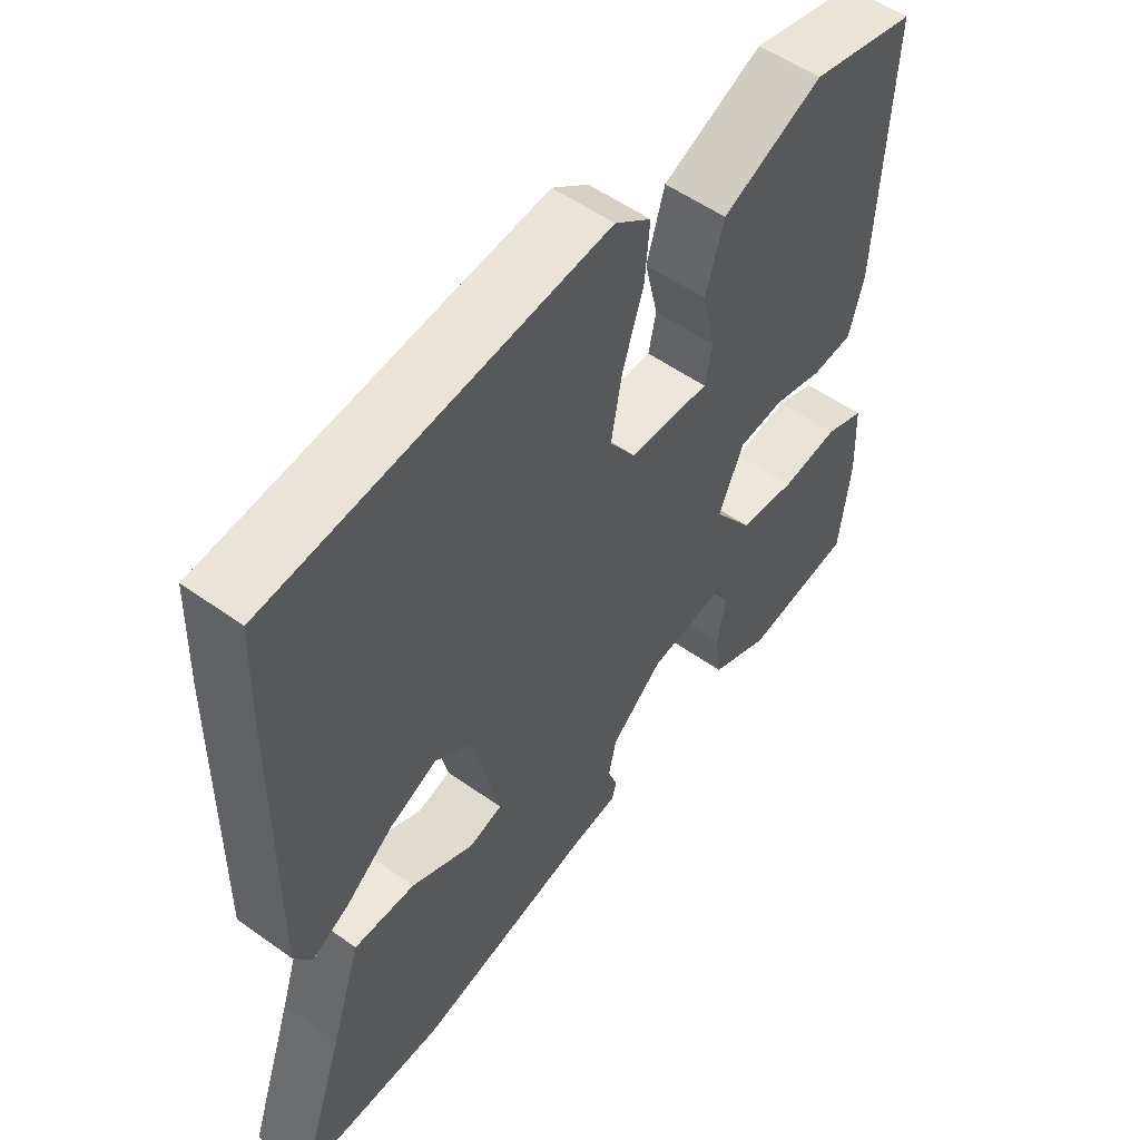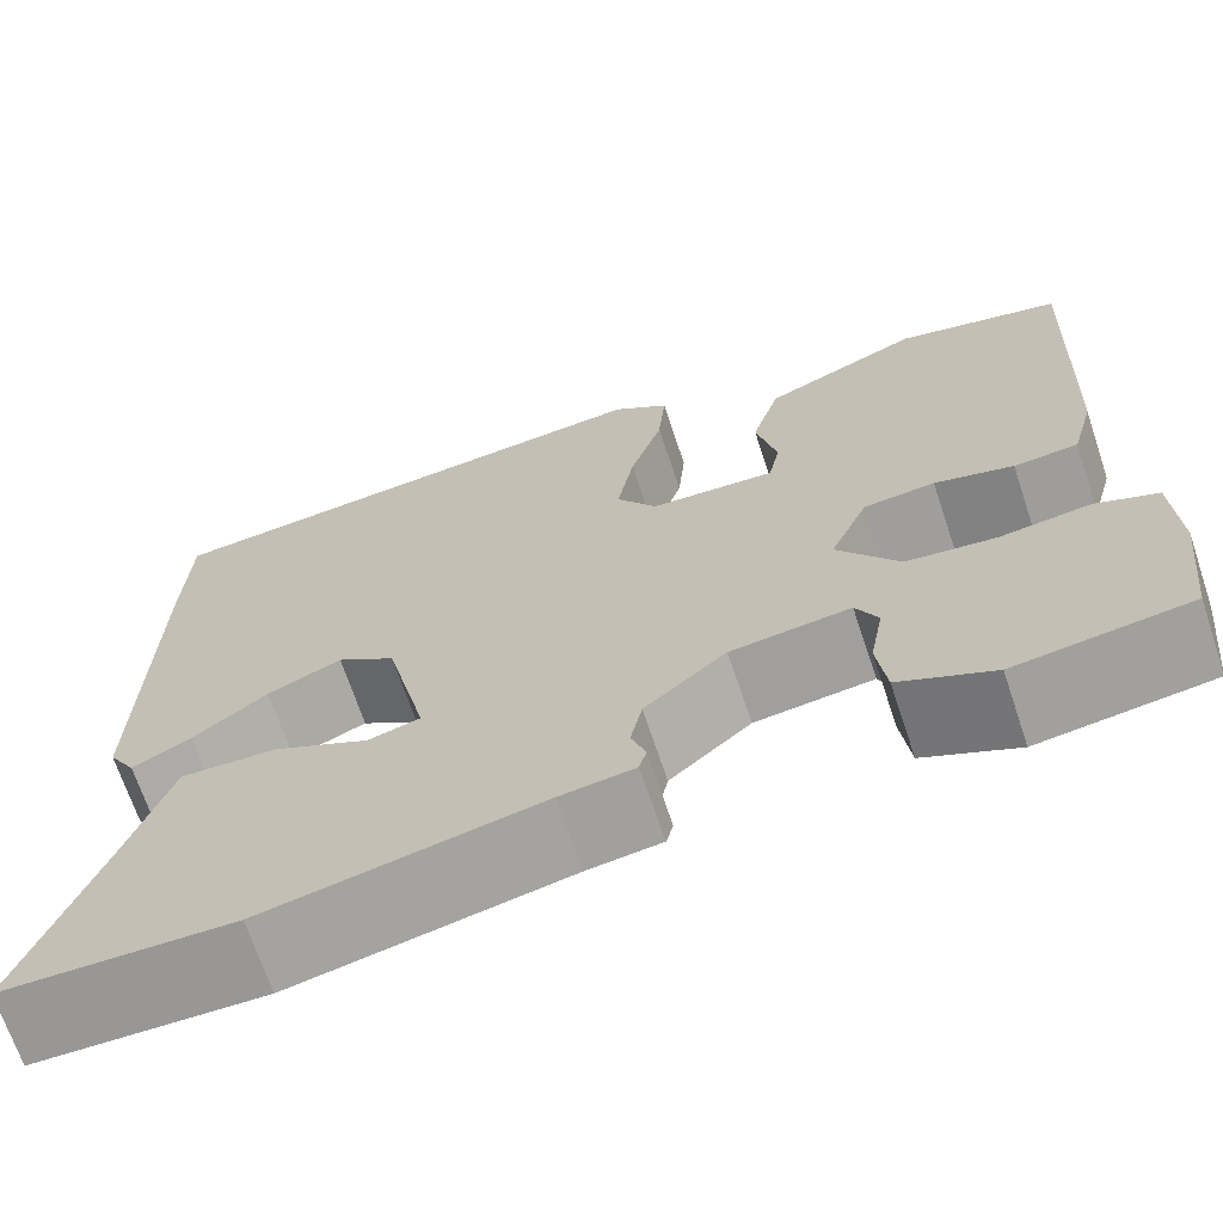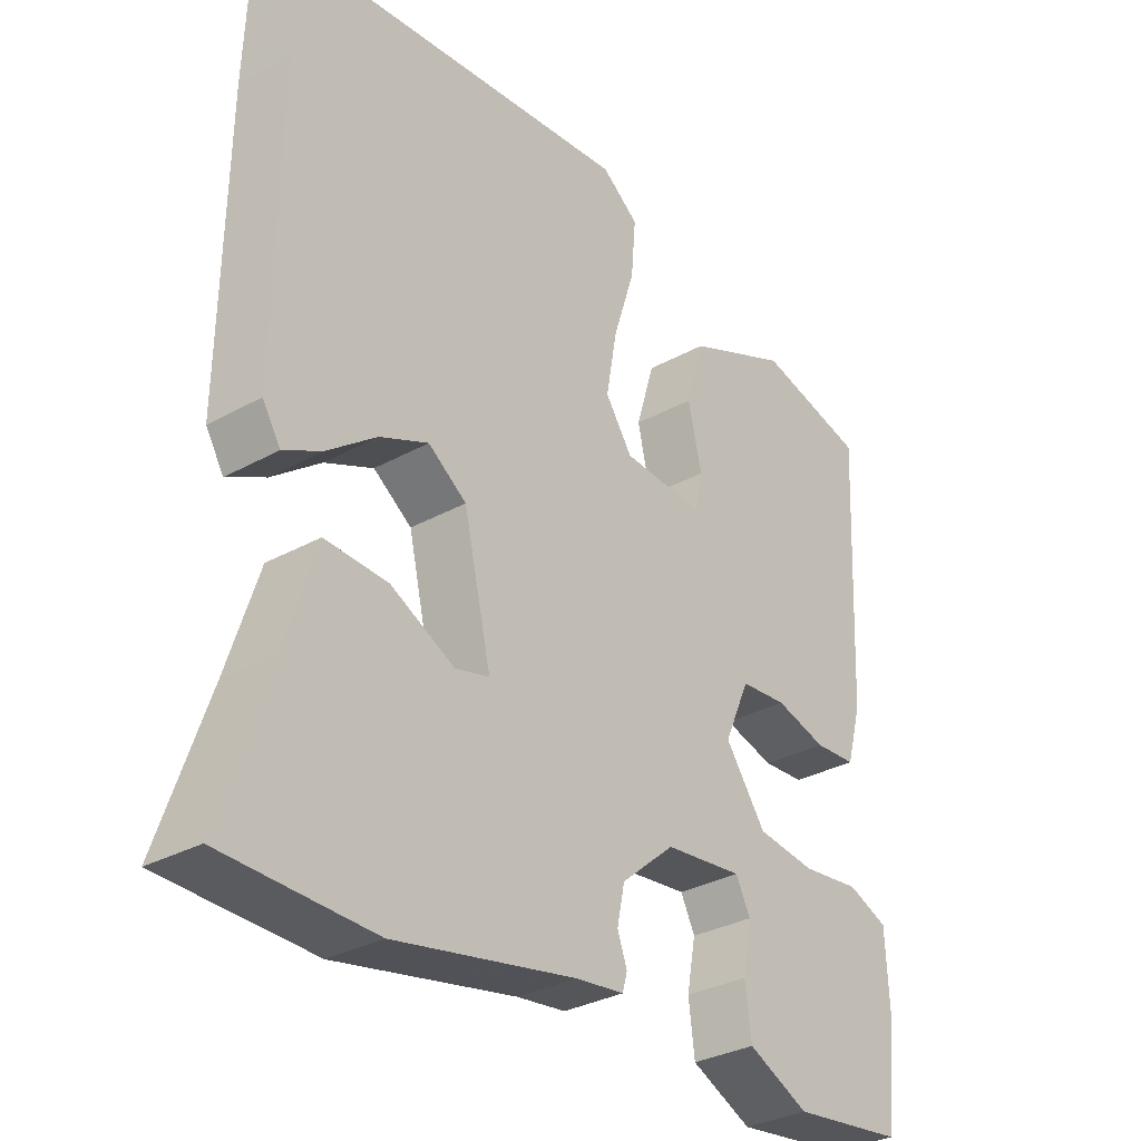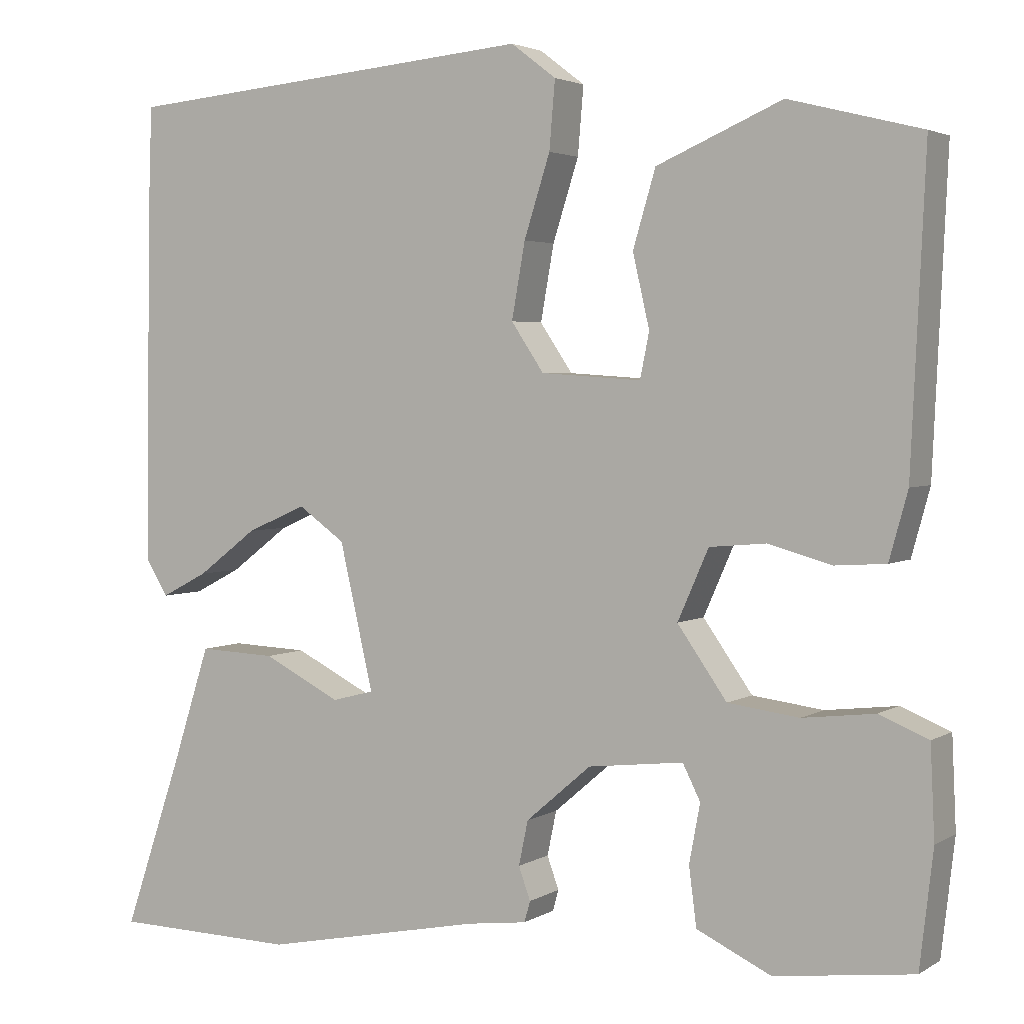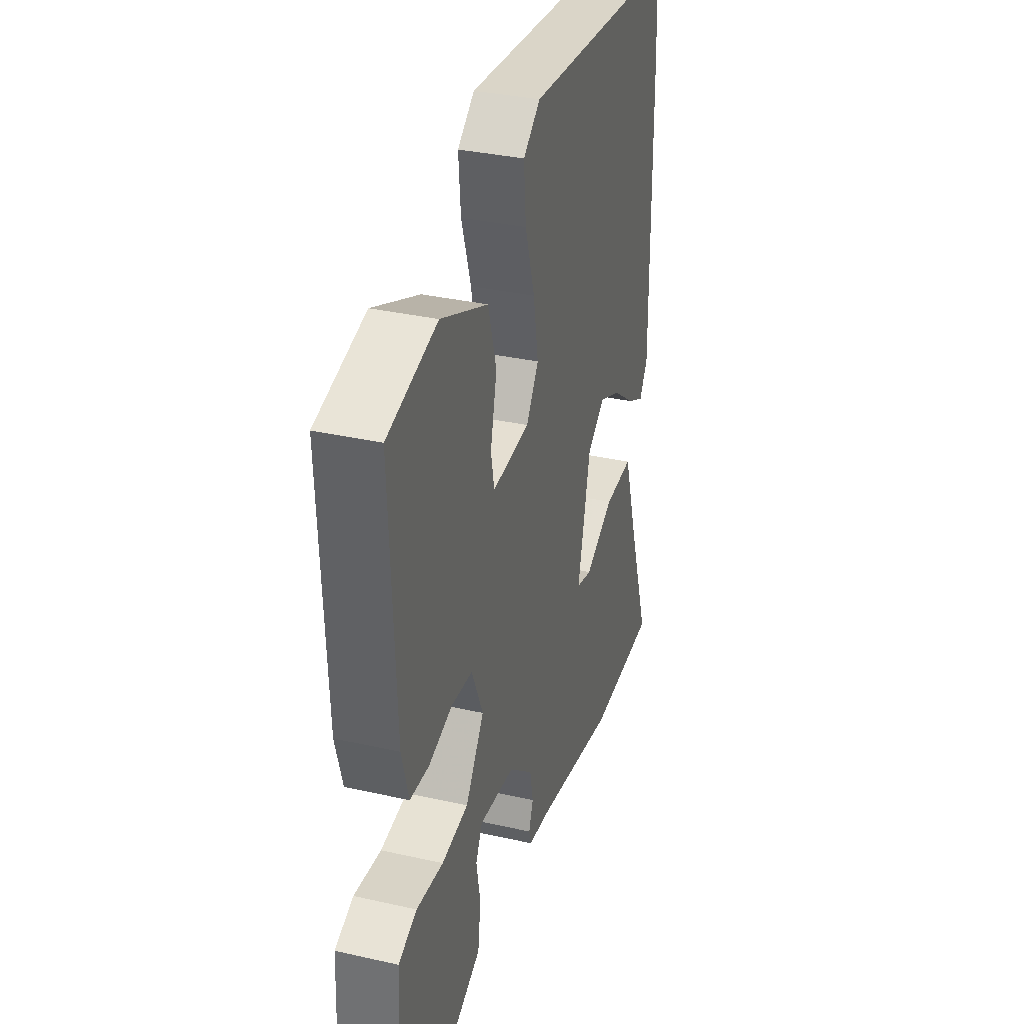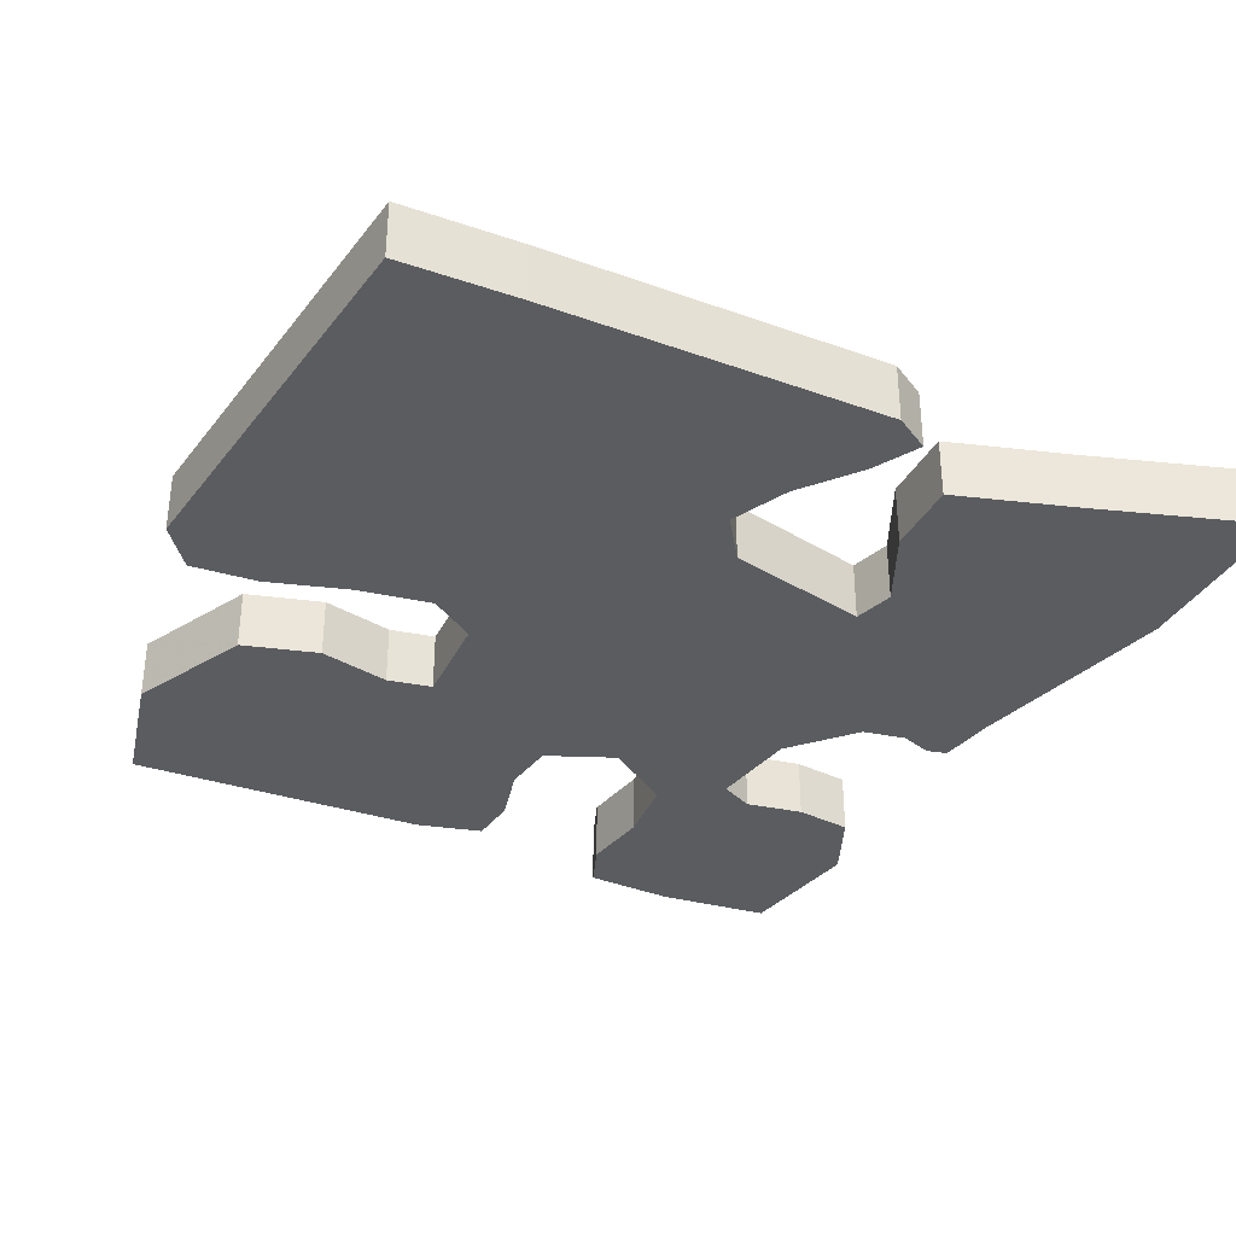
<metadata>
{"format":"obj","ext":"obj","renderer":"f3d","projection":"perspective","resolution":1024,"background":"white","views":[{"elev":54.2,"azim":127.2,"up":"+Z"},{"elev":-68.9,"azim":-161.5,"up":"+Z"},{"elev":-31.7,"azim":128.1,"up":"+Z"},{"elev":3.1,"azim":-151.6,"up":"+Z"},{"elev":34.1,"azim":-73.0,"up":"+Z"},{"elev":-34.0,"azim":63.2,"up":"+Y"}]}
</metadata>
<code>
v 0.5 0.07 0.502
v 0.505 0.07 0.36
v 0.51 0.07 -0.048
v 0.484 0.07 -0.091
v 0.428 0.07 -0.062
v 0.357 0.07 -0.008
v 0.286 0.07 0.023
v 0.23 0.07 -0.017
v 0.19 0.07 -0.191
v 0.24 0.07 -0.204
v 0.333 0.07 -0.157
v 0.425 0.07 -0.153
v 0.47 0.07 -0.293
v 0.54 0.07 -0.499
v 0.321 0.07 -0.504
v 0.058 0.07 -0.451
v -0.013 0.07 -0.442
v -0.02 0.07 -0.417
v -0.006 0.07 -0.378
v -0.017 0.07 -0.325
v -0.095 0.07 -0.258
v -0.209 0.07 -0.245
v -0.23 0.07 -0.287
v -0.217 0.07 -0.357
v -0.226 0.07 -0.427
v -0.315 0.07 -0.469
v -0.48 0.07 -0.448
v -0.496 0.07 -0.31
v -0.491 0.07 -0.201
v -0.432 0.07 -0.177
v -0.346 0.07 -0.187
v -0.261 0.07 -0.176
v -0.202 0.07 -0.092
v -0.239 0.07 -0.008
v -0.307 0.07 -0.002
v -0.382 0.07 -0.023
v -0.443 0.07 -0.019
v -0.465 0.07 0.061
v -0.482 0.07 0.429
v -0.324 0.07 0.469
v -0.174 0.07 0.404
v -0.147 0.07 0.313
v -0.167 0.07 0.226
v -0.156 0.07 0.172
v -0.036 0.07 0.18
v 0.003 0.07 0.238
v -0.013 0.07 0.328
v -0.044 0.07 0.425
v -0.051 0.07 0.506
v 0.003 0.07 0.547
v 0.5 0 0.502
v 0.505 0 0.36
v 0.51 0 -0.048
v 0.484 0 -0.091
v 0.428 0 -0.062
v 0.357 0 -0.008
v 0.286 0 0.023
v 0.23 0 -0.017
v 0.19 0 -0.191
v 0.24 0 -0.204
v 0.333 0 -0.157
v 0.425 0 -0.153
v 0.47 0 -0.293
v 0.54 0 -0.499
v 0.321 0 -0.504
v 0.058 0 -0.451
v -0.013 0 -0.442
v -0.02 0 -0.417
v -0.006 0 -0.378
v -0.017 0 -0.325
v -0.095 0 -0.258
v -0.209 0 -0.245
v -0.23 0 -0.287
v -0.217 0 -0.357
v -0.226 0 -0.427
v -0.315 0 -0.469
v -0.48 0 -0.448
v -0.496 0 -0.31
v -0.491 0 -0.201
v -0.432 0 -0.177
v -0.346 0 -0.187
v -0.261 0 -0.176
v -0.202 0 -0.092
v -0.239 0 -0.008
v -0.307 0 -0.002
v -0.382 0 -0.023
v -0.443 0 -0.019
v -0.465 0 0.061
v -0.482 0 0.429
v -0.324 0 0.469
v -0.174 0 0.404
v -0.147 0 0.313
v -0.167 0 0.226
v -0.156 0 0.172
v -0.036 0 0.18
v 0.003 0 0.238
v -0.013 0 0.328
v -0.044 0 0.425
v -0.051 0 0.506
v 0.003 0 0.547
f 47 48 49 50
f 46 47 50 1
f 45 46 1 2
f 40 41 42 43
f 40 43 44
f 39 40 44
f 38 39 44
f 35 36 37 38
f 34 35 38 44
f 33 34 44 45
f 28 29 30 31
f 28 31 32
f 27 28 32
f 26 27 32
f 23 24 25 26
f 23 26 32 33
f 16 17 18 19
f 16 19 20
f 13 14 15 16
f 13 16 20
f 10 11 12 13
f 9 10 13 20
f 8 9 20 21
f 3 4 5 6
f 3 6 7
f 2 3 7
f 45 2 7 8
f 22 23 33 45
f 8 21 22 45
f 100 99 98 97
f 51 100 97 96
f 52 51 96 95
f 93 92 91 90
f 94 93 90
f 94 90 89
f 94 89 88
f 88 87 86 85
f 94 88 85 84
f 95 94 84 83
f 81 80 79 78
f 82 81 78
f 82 78 77
f 82 77 76
f 76 75 74 73
f 83 82 76 73
f 69 68 67 66
f 70 69 66
f 66 65 64 63
f 70 66 63
f 63 62 61 60
f 70 63 60 59
f 71 70 59 58
f 56 55 54 53
f 57 56 53
f 57 53 52
f 58 57 52 95
f 95 83 73 72
f 95 72 71 58
f 1 51 52 2
f 2 52 53 3
f 3 53 54 4
f 4 54 55 5
f 5 55 56 6
f 6 56 57 7
f 7 57 58 8
f 8 58 59 9
f 9 59 60 10
f 10 60 61 11
f 11 61 62 12
f 12 62 63 13
f 13 63 64 14
f 14 64 65 15
f 15 65 66 16
f 16 66 67 17
f 17 67 68 18
f 18 68 69 19
f 19 69 70 20
f 20 70 71 21
f 21 71 72 22
f 22 72 73 23
f 23 73 74 24
f 24 74 75 25
f 25 75 76 26
f 26 76 77 27
f 27 77 78 28
f 28 78 79 29
f 29 79 80 30
f 30 80 81 31
f 31 81 82 32
f 32 82 83 33
f 33 83 84 34
f 34 84 85 35
f 35 85 86 36
f 36 86 87 37
f 37 87 88 38
f 38 88 89 39
f 39 89 90 40
f 40 90 91 41
f 41 91 92 42
f 42 92 93 43
f 43 93 94 44
f 44 94 95 45
f 45 95 96 46
f 46 96 97 47
f 47 97 98 48
f 48 98 99 49
f 49 99 100 50
f 50 100 51 1

</code>
